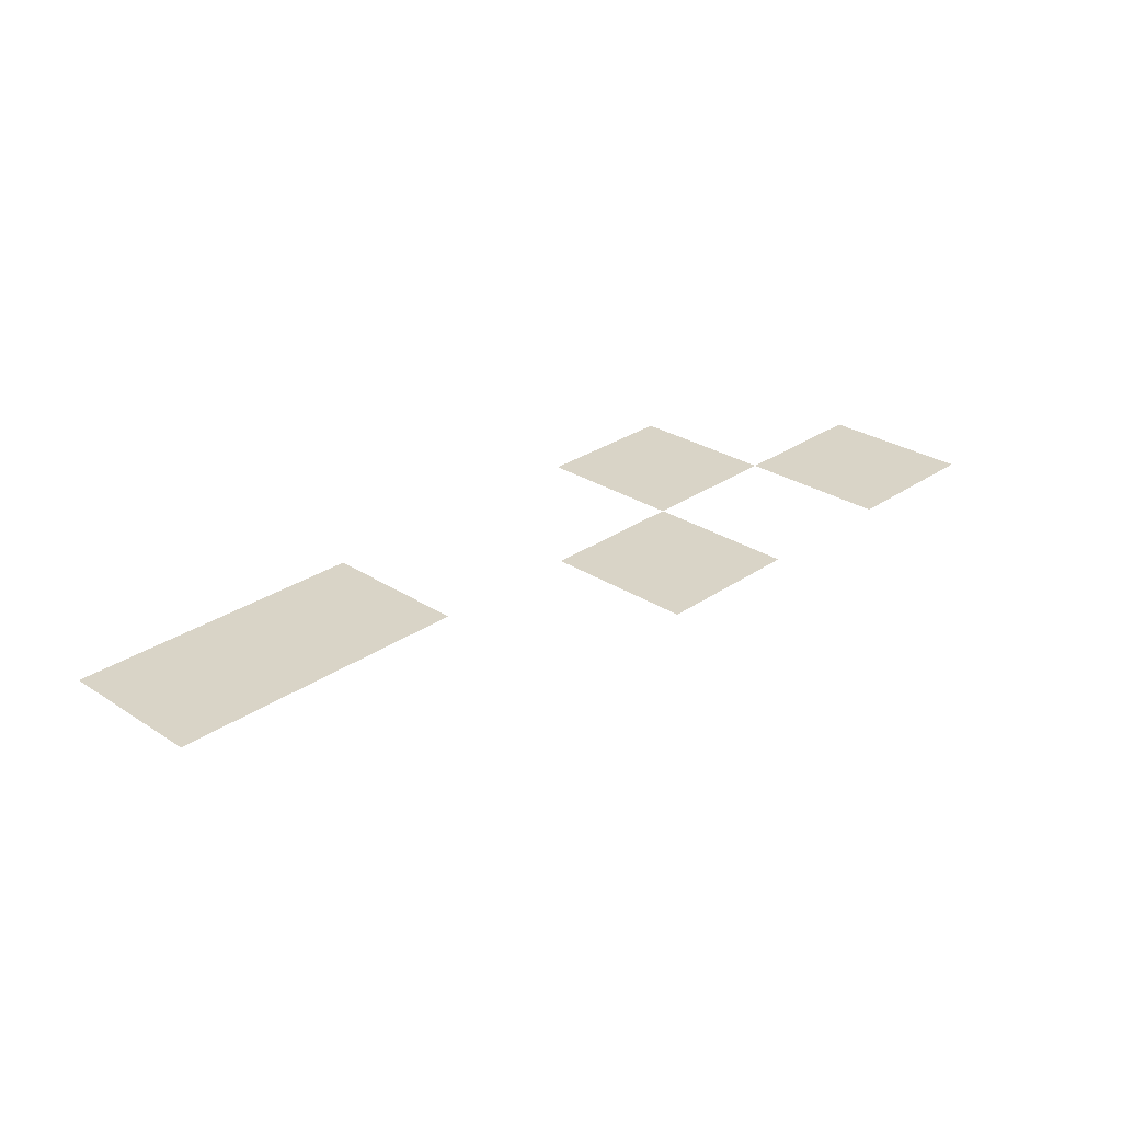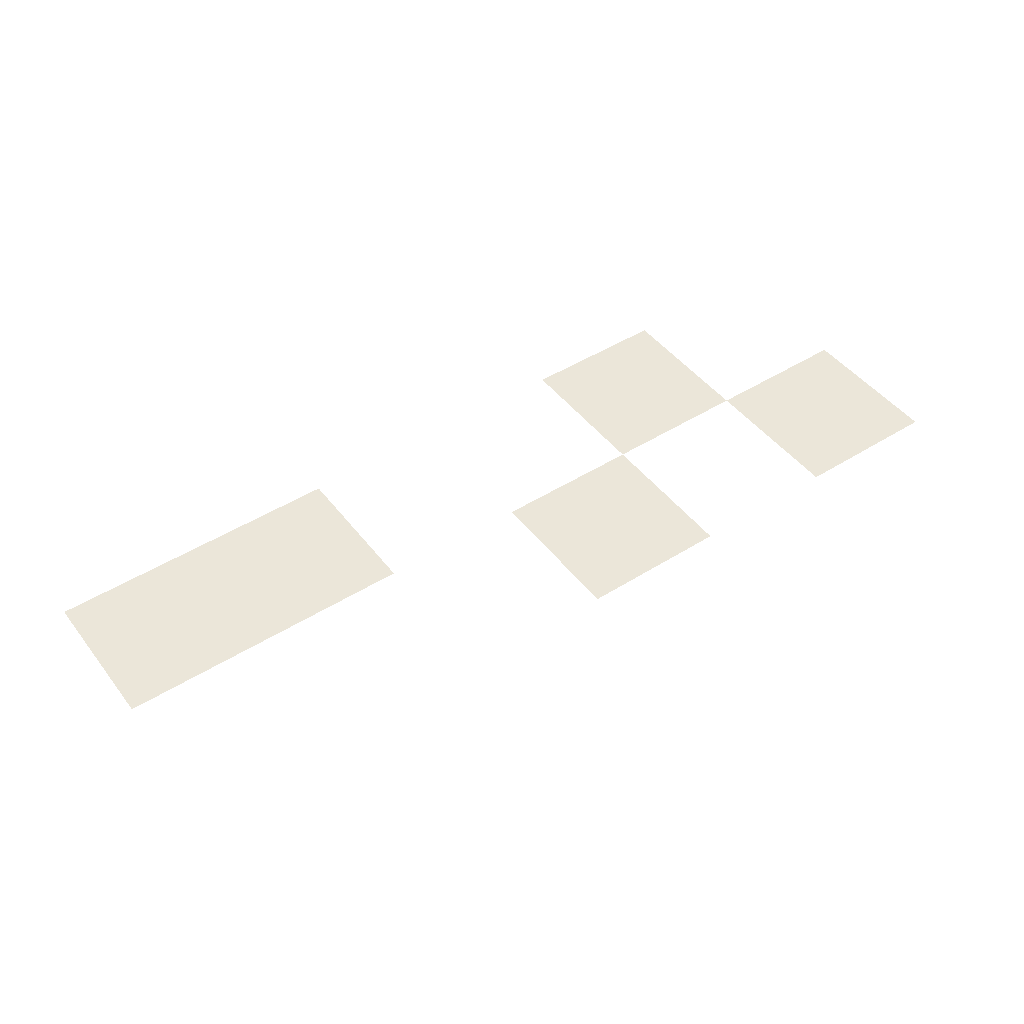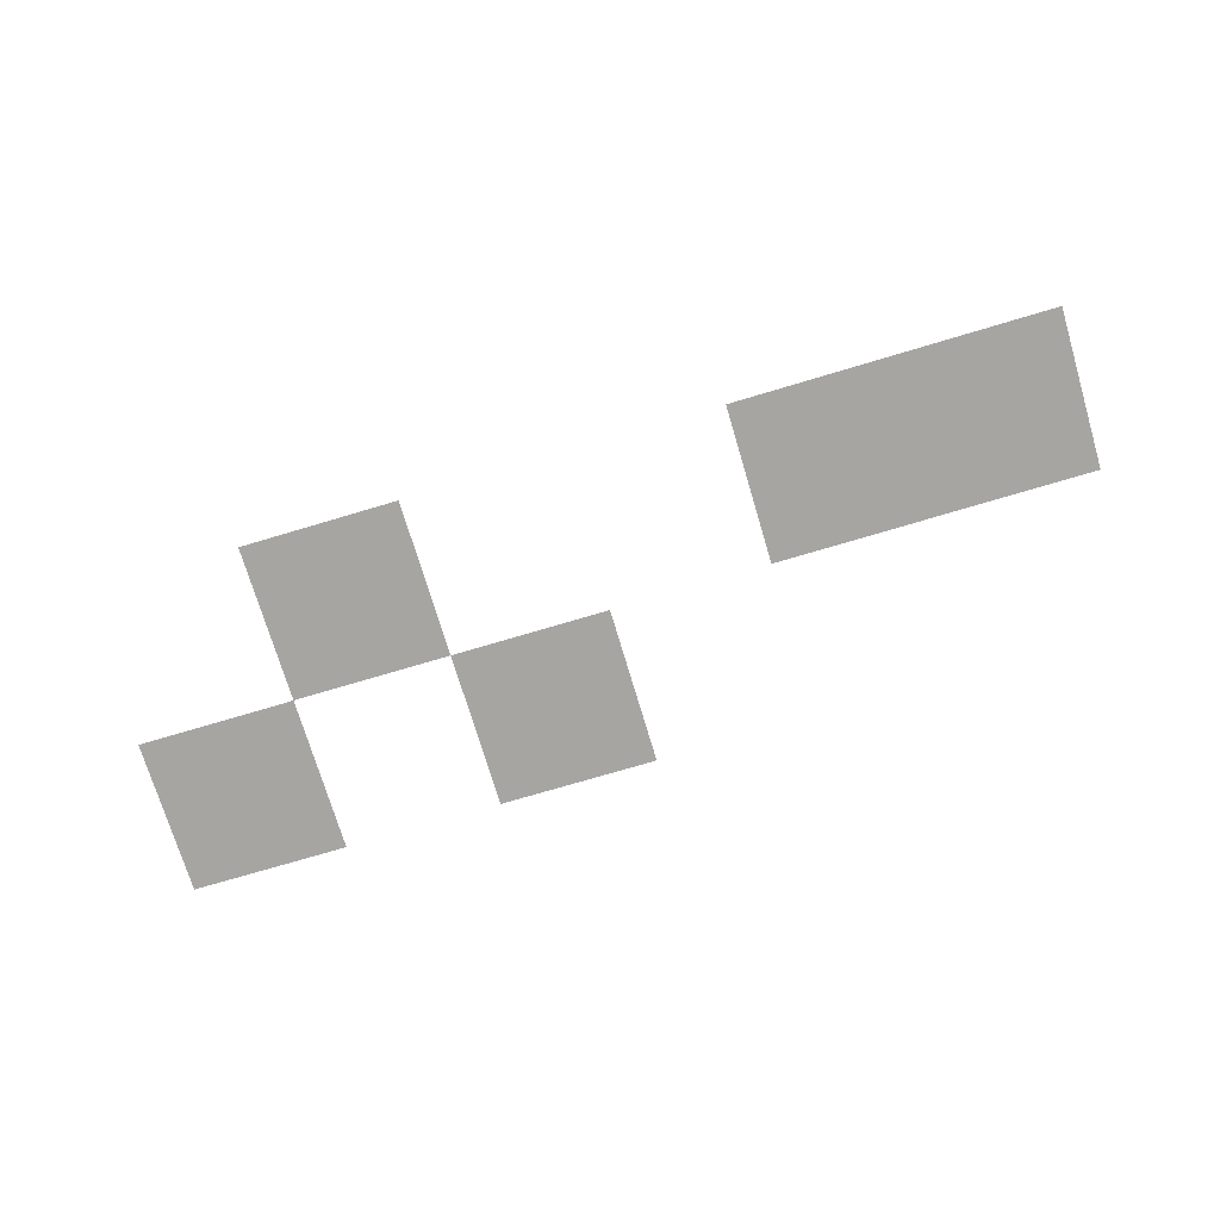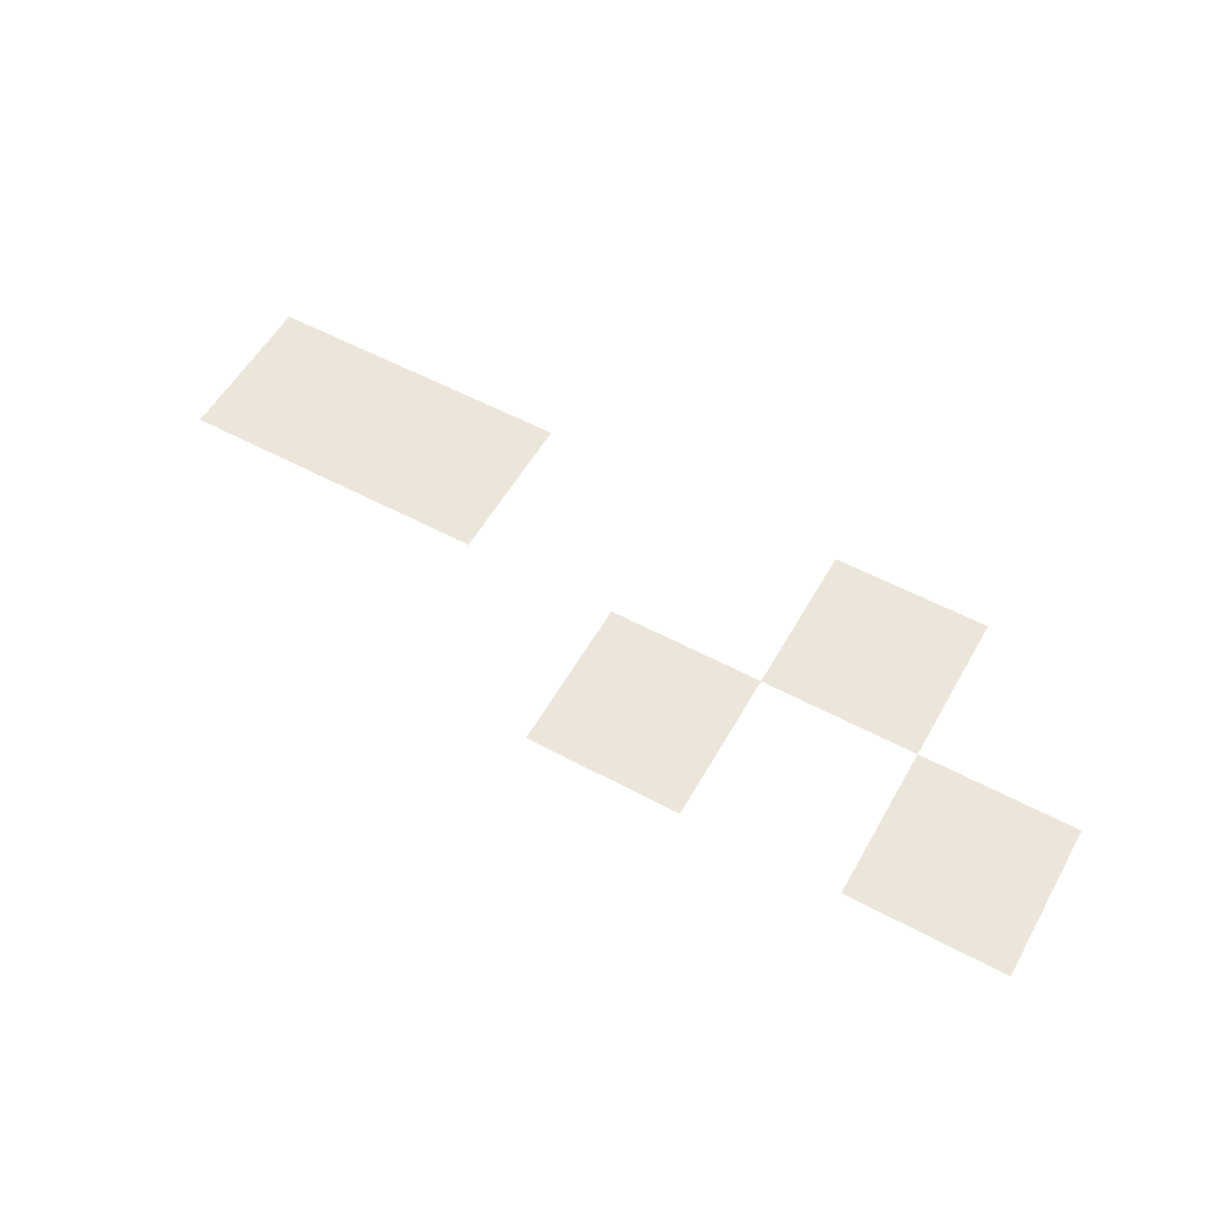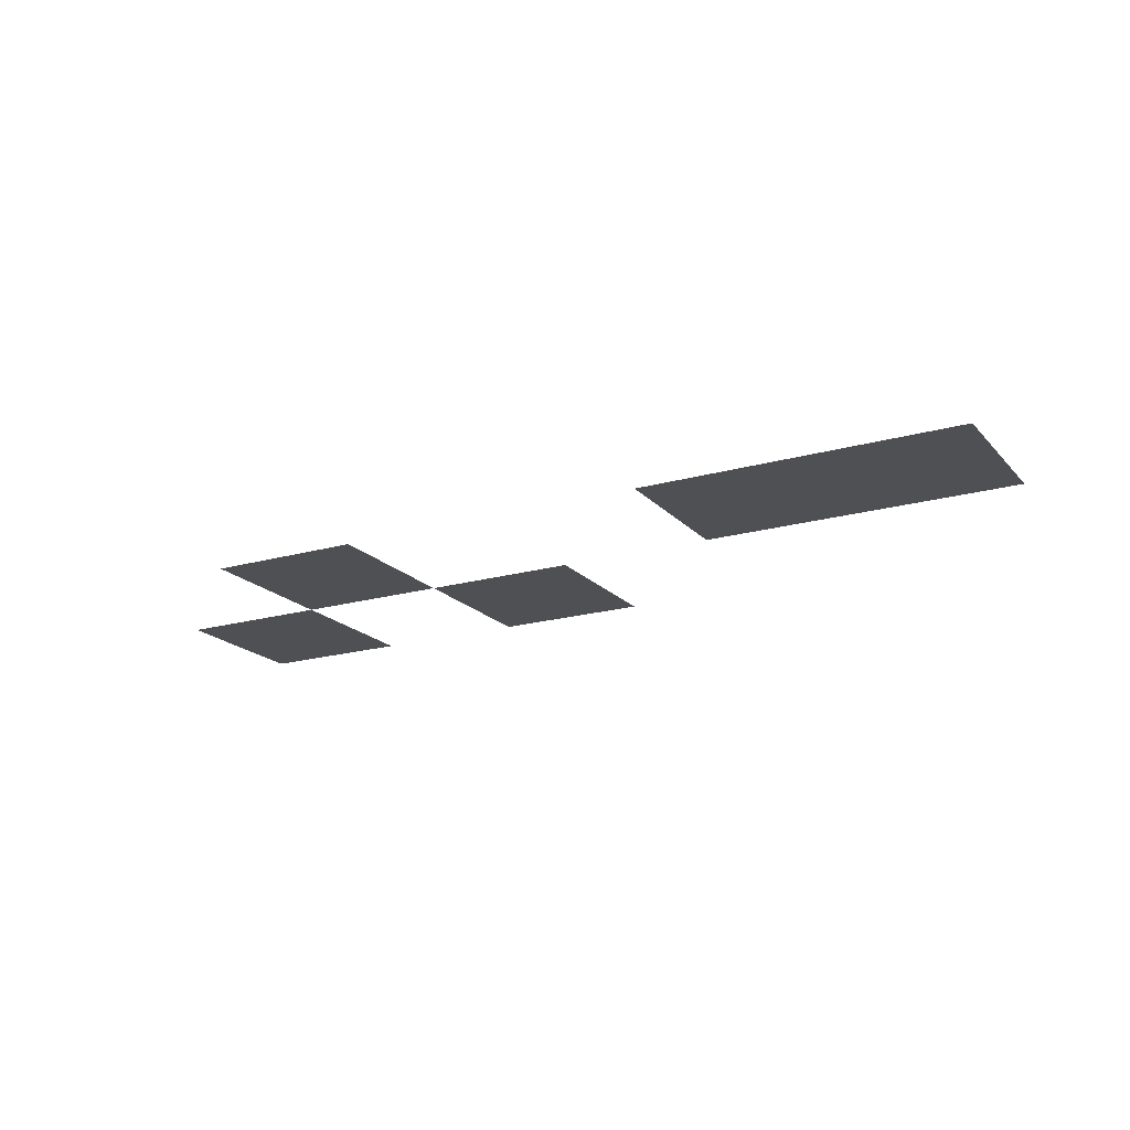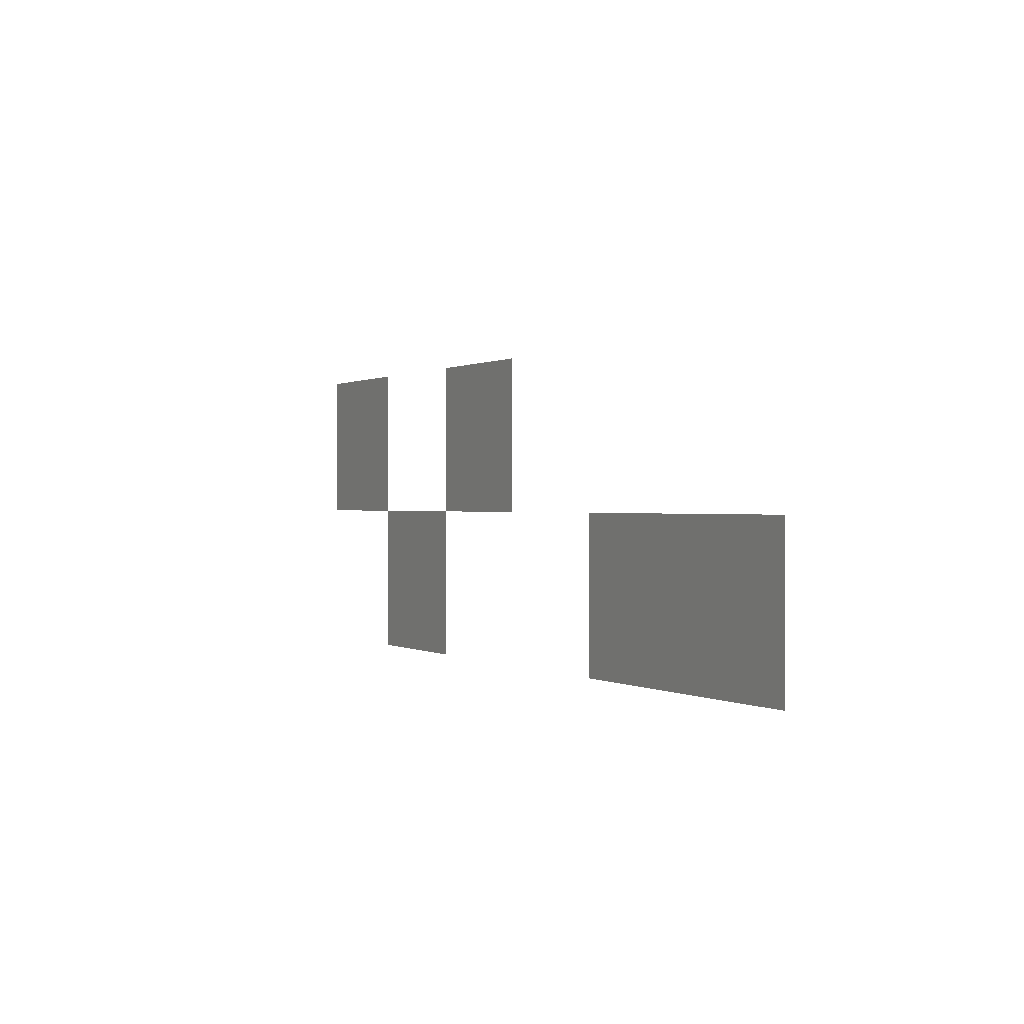
<metadata>
{"format":"obj","ext":"obj","renderer":"f3d","projection":"perspective","resolution":1024,"background":"white","views":[{"elev":28.4,"azim":134.1,"up":"+Z"},{"elev":46.7,"azim":144.5,"up":"+Z"},{"elev":-73.6,"azim":16.6,"up":"+Z"},{"elev":56.2,"azim":-150.7,"up":"+Z"},{"elev":-19.0,"azim":28.5,"up":"+Z"},{"elev":0.3,"azim":62.4,"up":"+Y"}]}
</metadata>
<code>
v -704 -416 0
v -720 -416 0
v -720 -400 0
v -704 -400 0
v -672 -416 0
v -688 -416 0
v -688 -400 0
v -672 -400 0
v -688 -432 0
v -704 -432 0
v -704 -416 0
v -688 -416 0
v -640 -432 0
v -656 -432 0
v -656 -416 0
v -640 -416 0
v -624 -432 0
v -640 -432 0
v -640 -416 0
v -624 -416 0
g village1_mesh_0023
f 1 2 3 4
f 5 6 7 8
f 9 10 11 12
f 13 14 15 16
f 17 18 19 20

</code>
